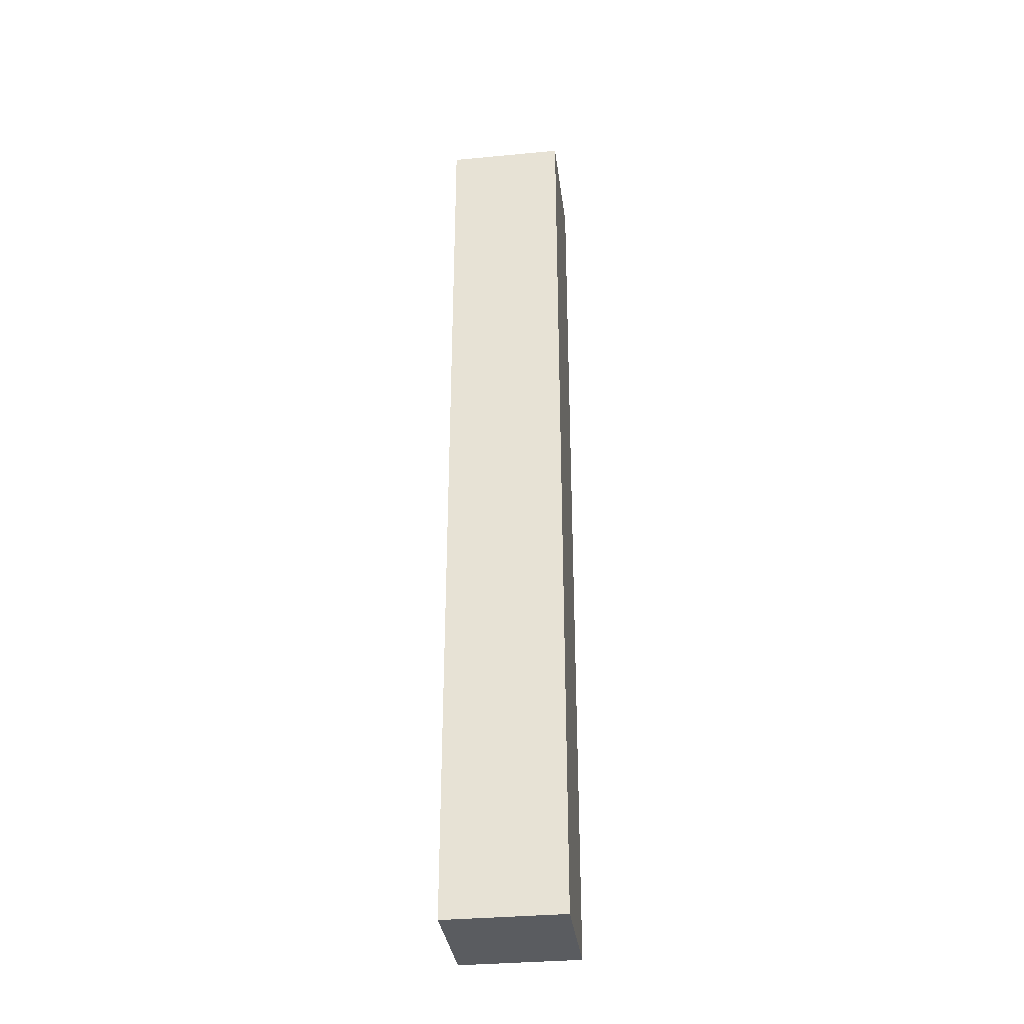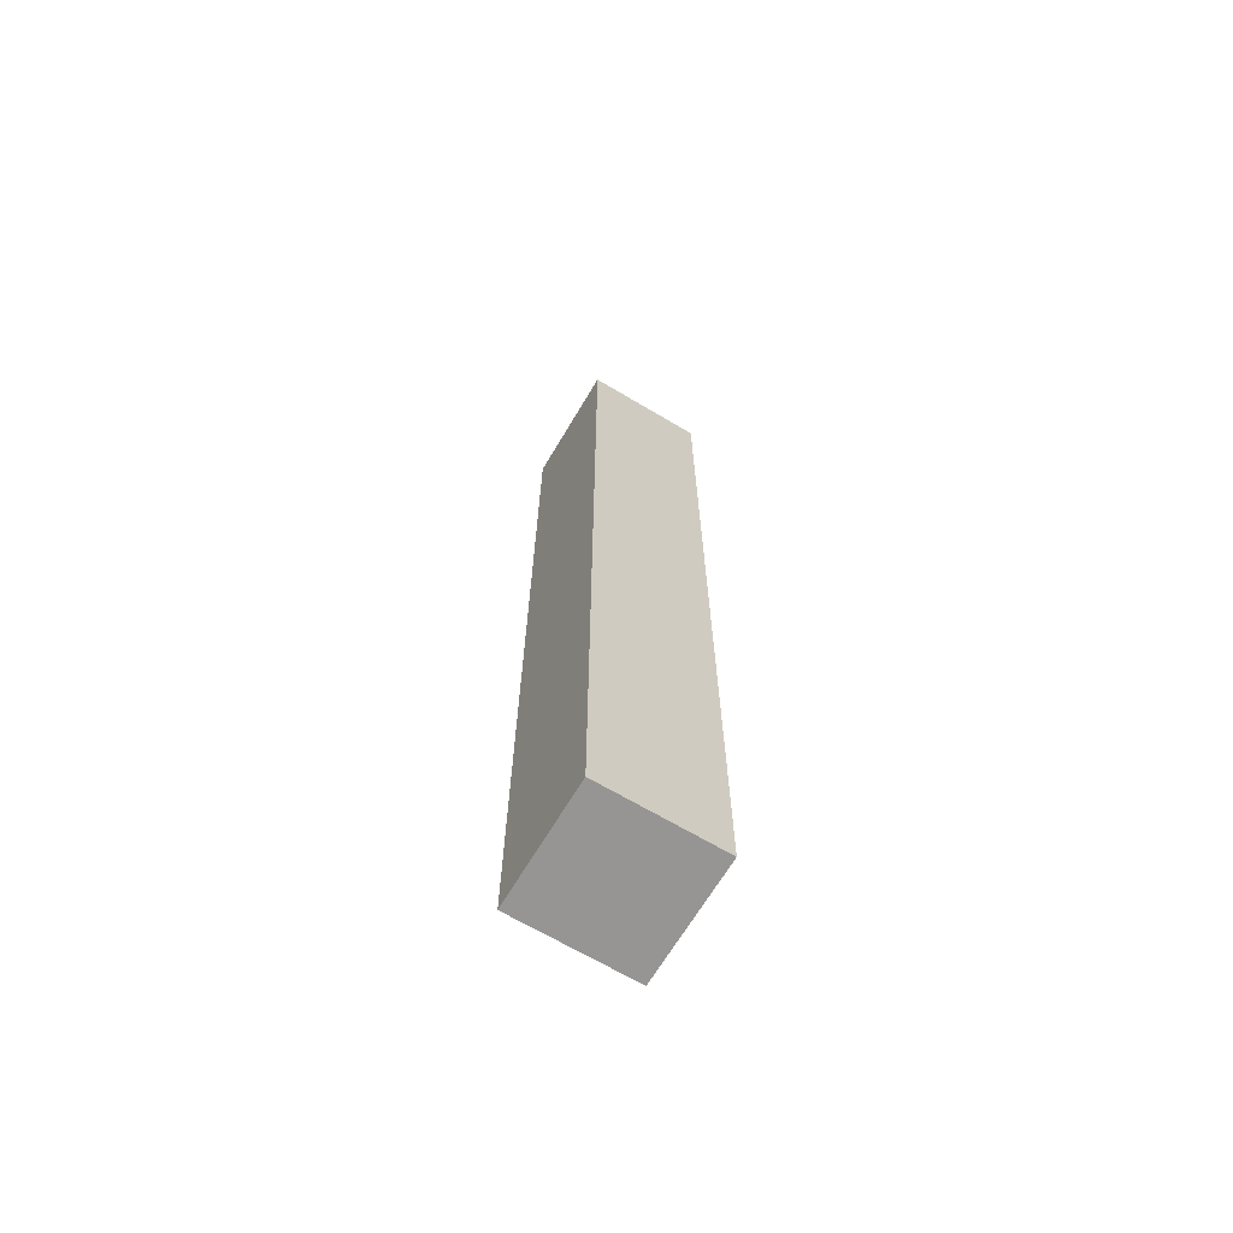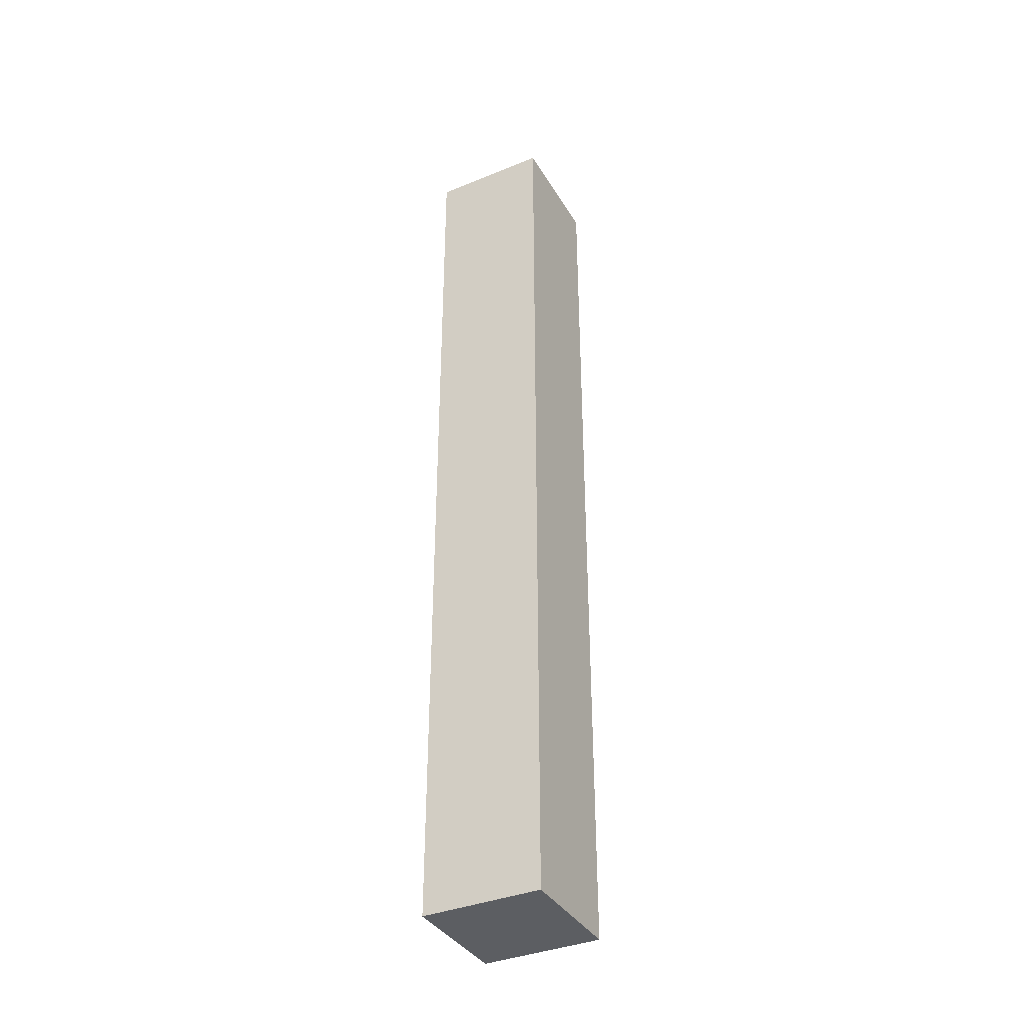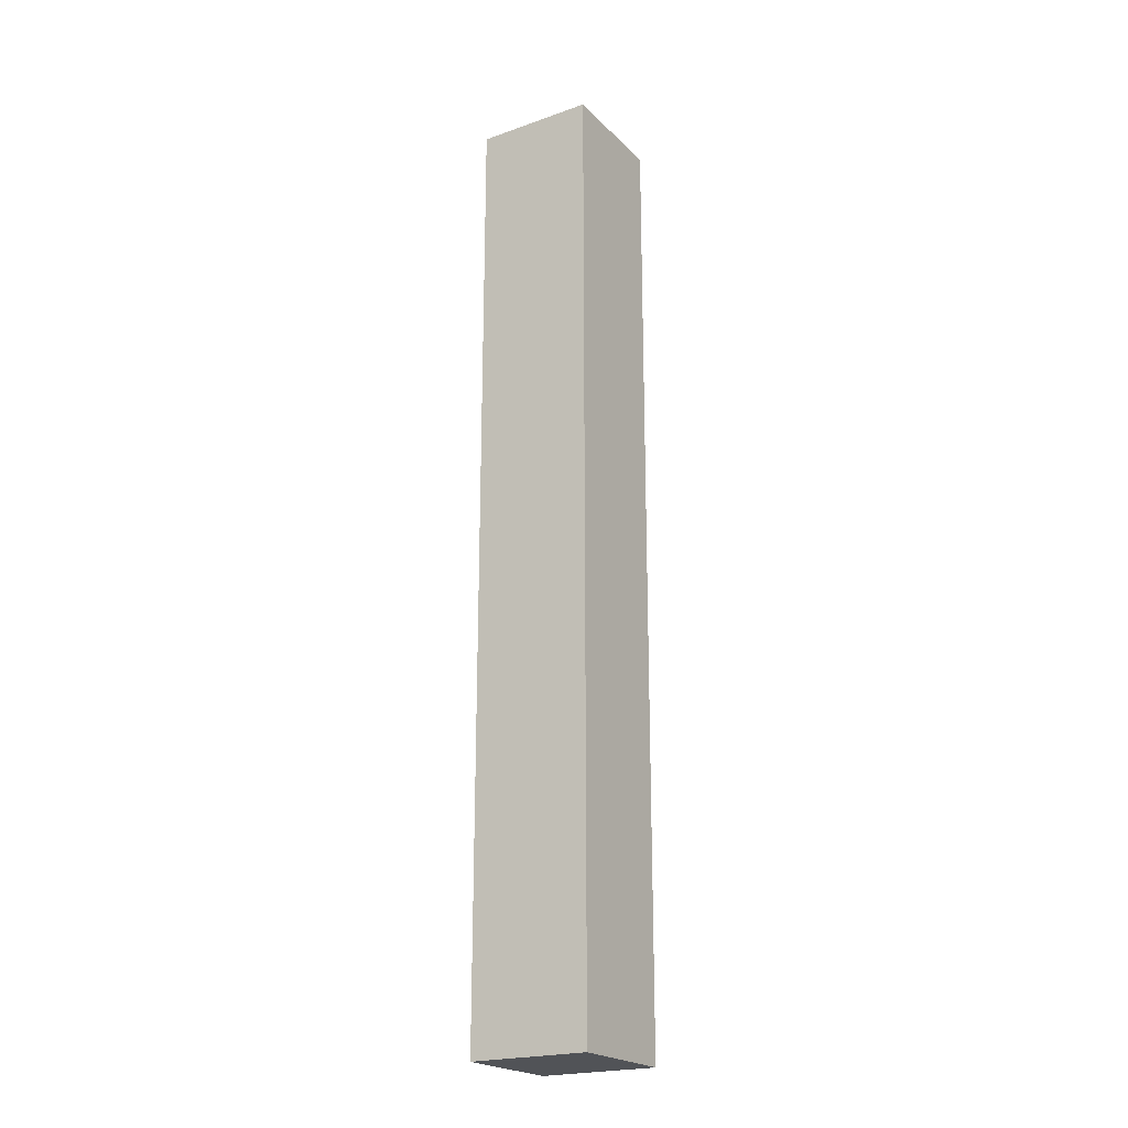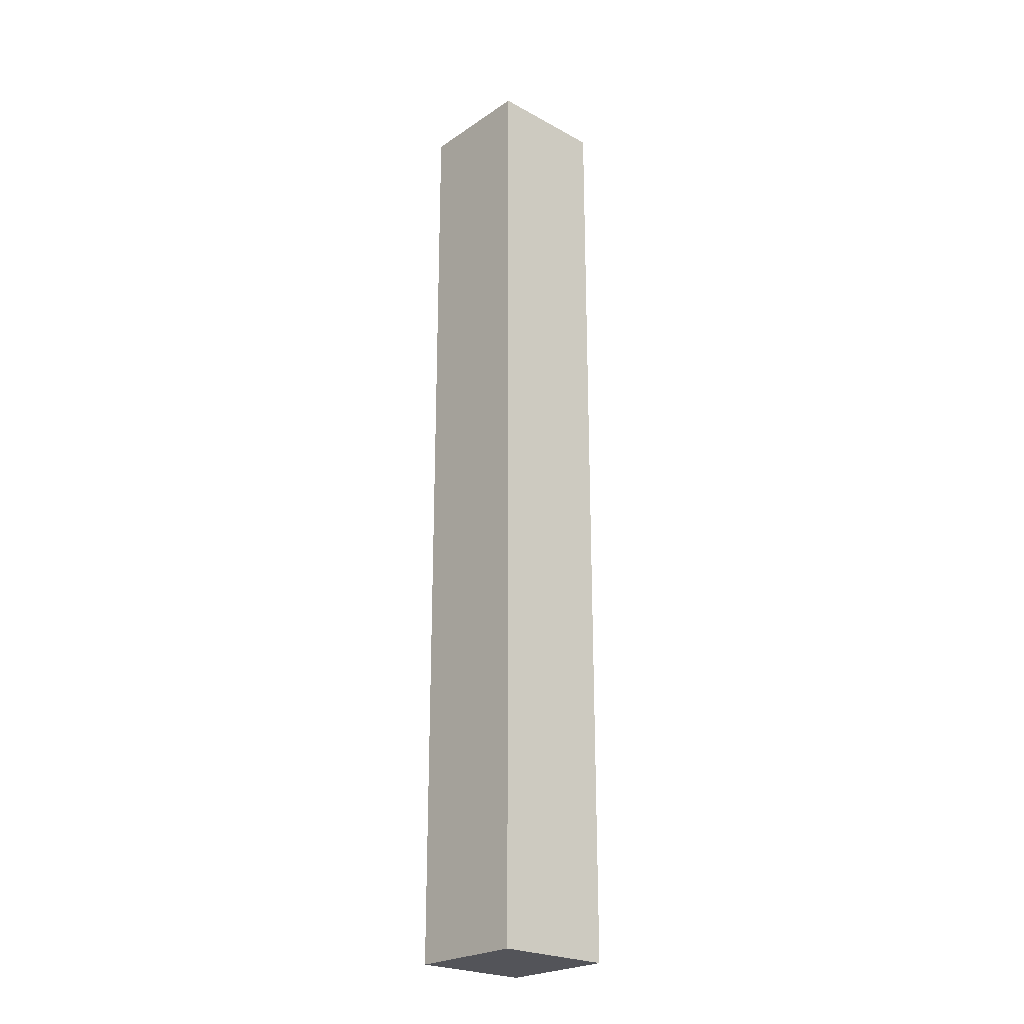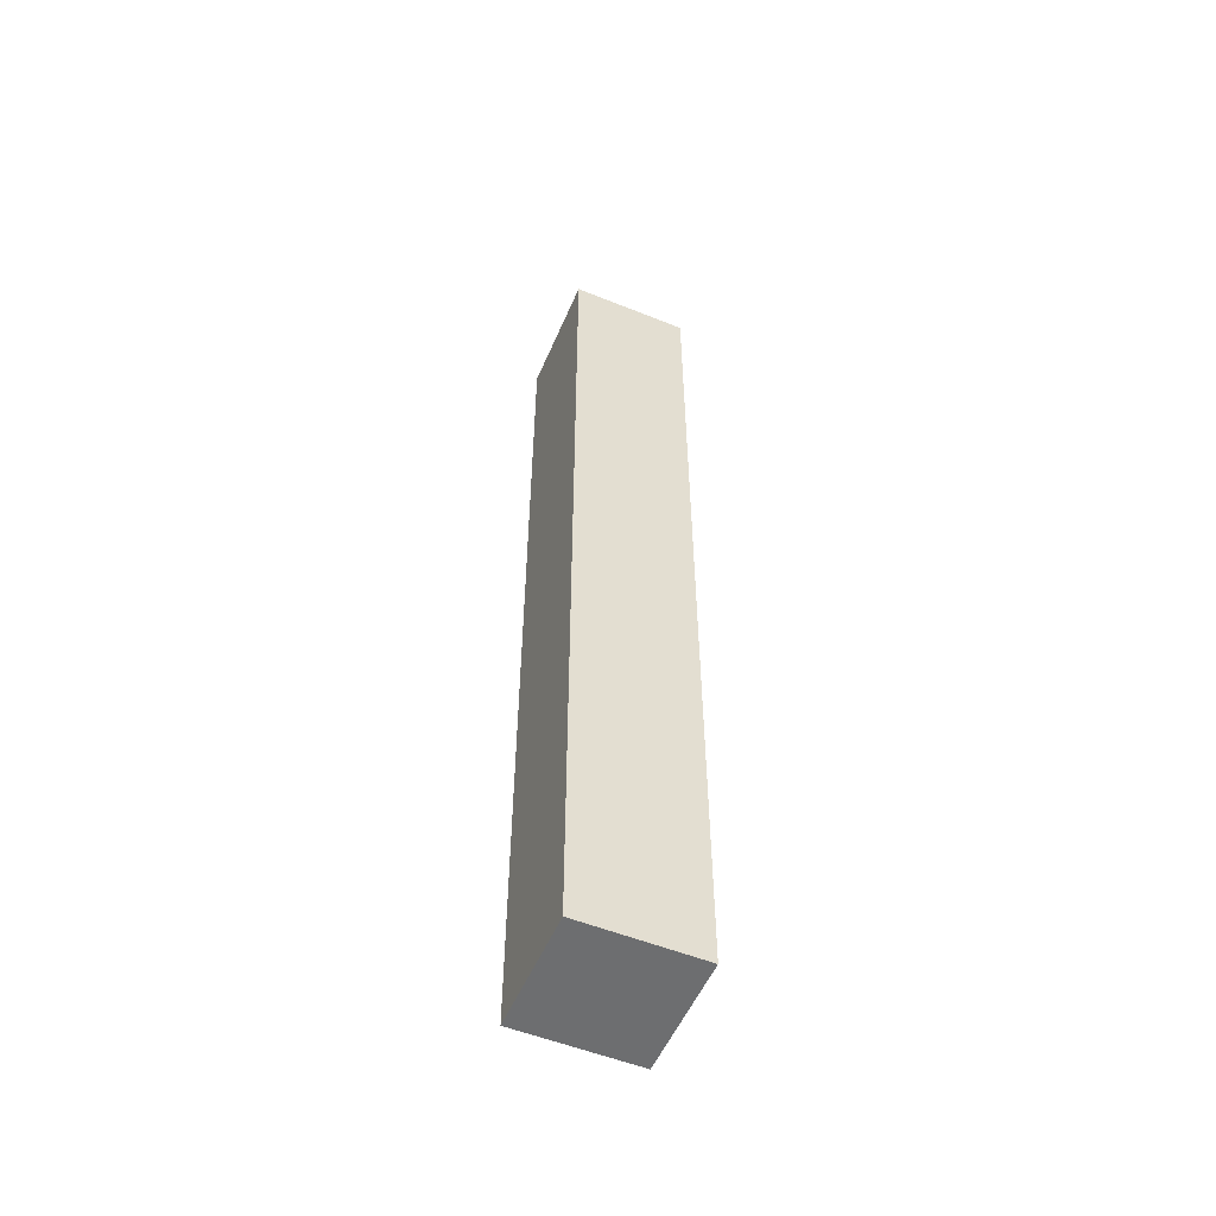
<metadata>
{"format":"obj","ext":"obj","renderer":"f3d","projection":"perspective","resolution":1024,"background":"white","views":[{"elev":-34.0,"azim":-172.7,"up":"+Y"},{"elev":-67.5,"azim":-120.8,"up":"+Y"},{"elev":-37.5,"azim":-62.4,"up":"+Y"},{"elev":-21.8,"azim":-58.4,"up":"+Y"},{"elev":-23.9,"azim":137.9,"up":"+Y"},{"elev":-54.3,"azim":-23.1,"up":"+Y"}]}
</metadata>
<code>
v -2048 1168 168
v -2032 1168 152
v -2048 1168 152
v -2032 1168 168
v -2032 1040 168
v -2048 1040 152
v -2032 1040 152
v -2048 1040 168
f 1 2 3
f 1 4 2
f 5 6 7
f 5 8 6
f 8 4 1
f 8 5 4
f 8 3 6
f 8 1 3
f 3 7 6
f 3 2 7
f 4 7 2
f 4 5 7

</code>
